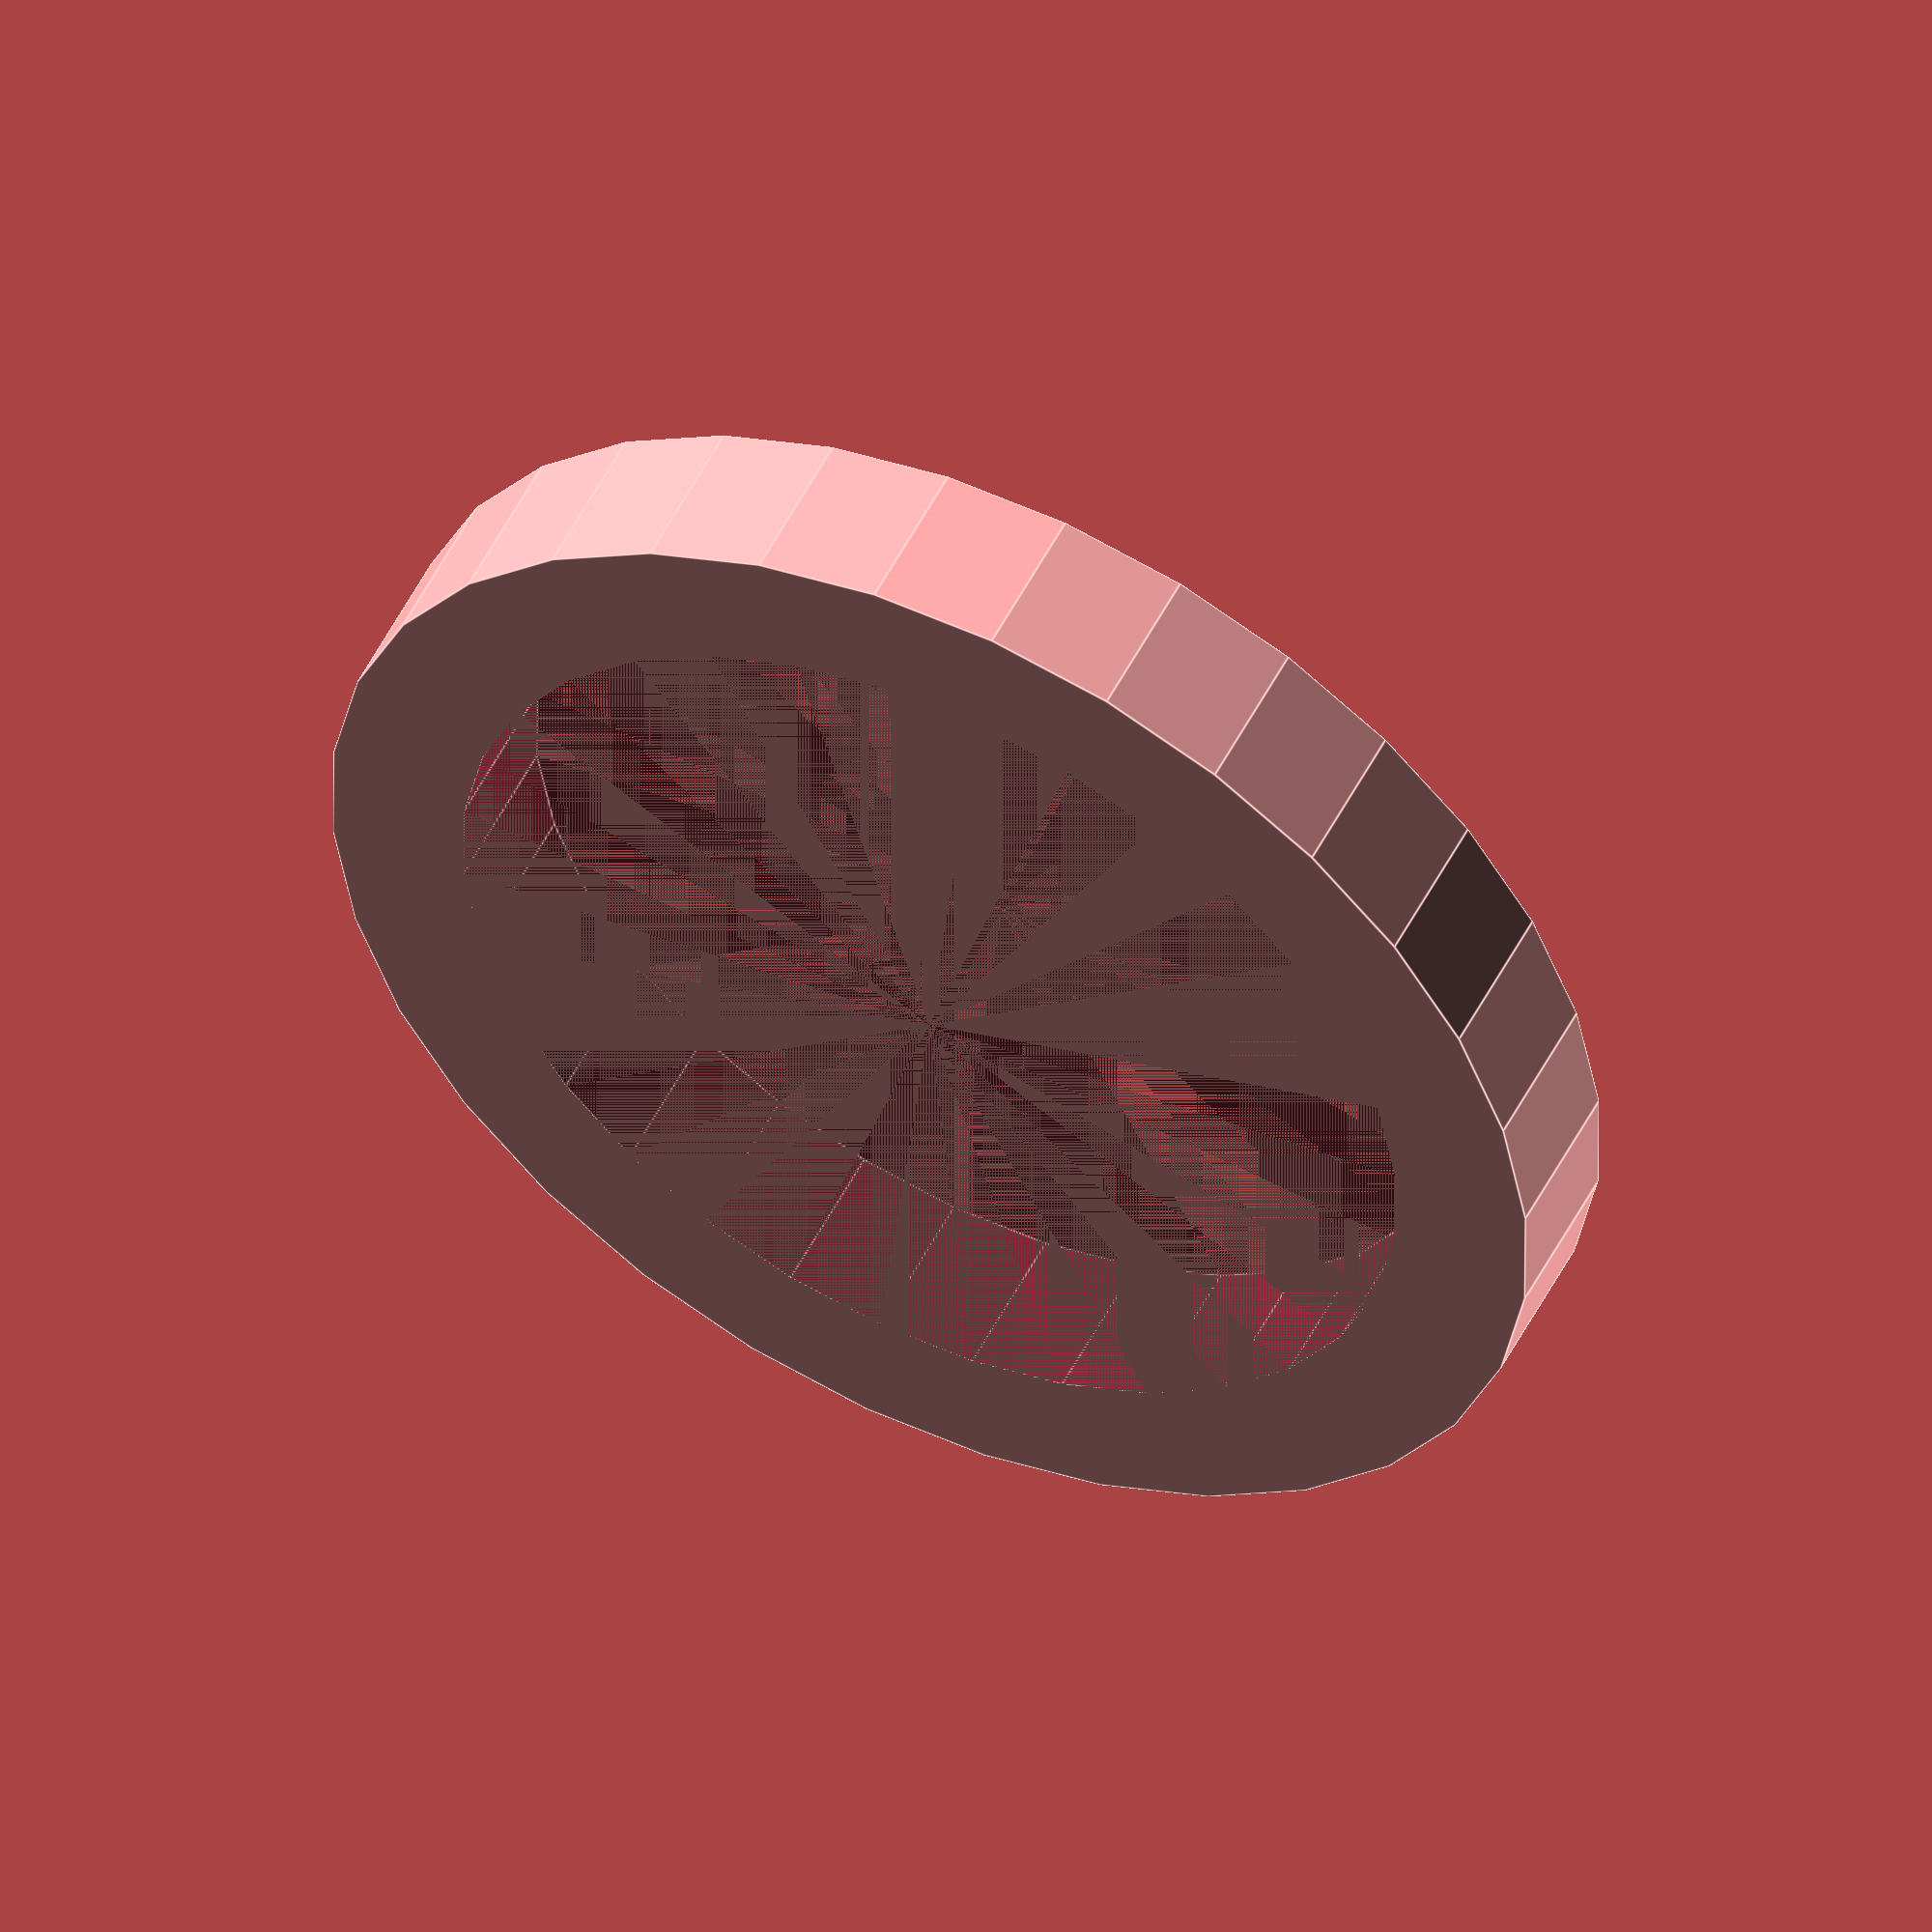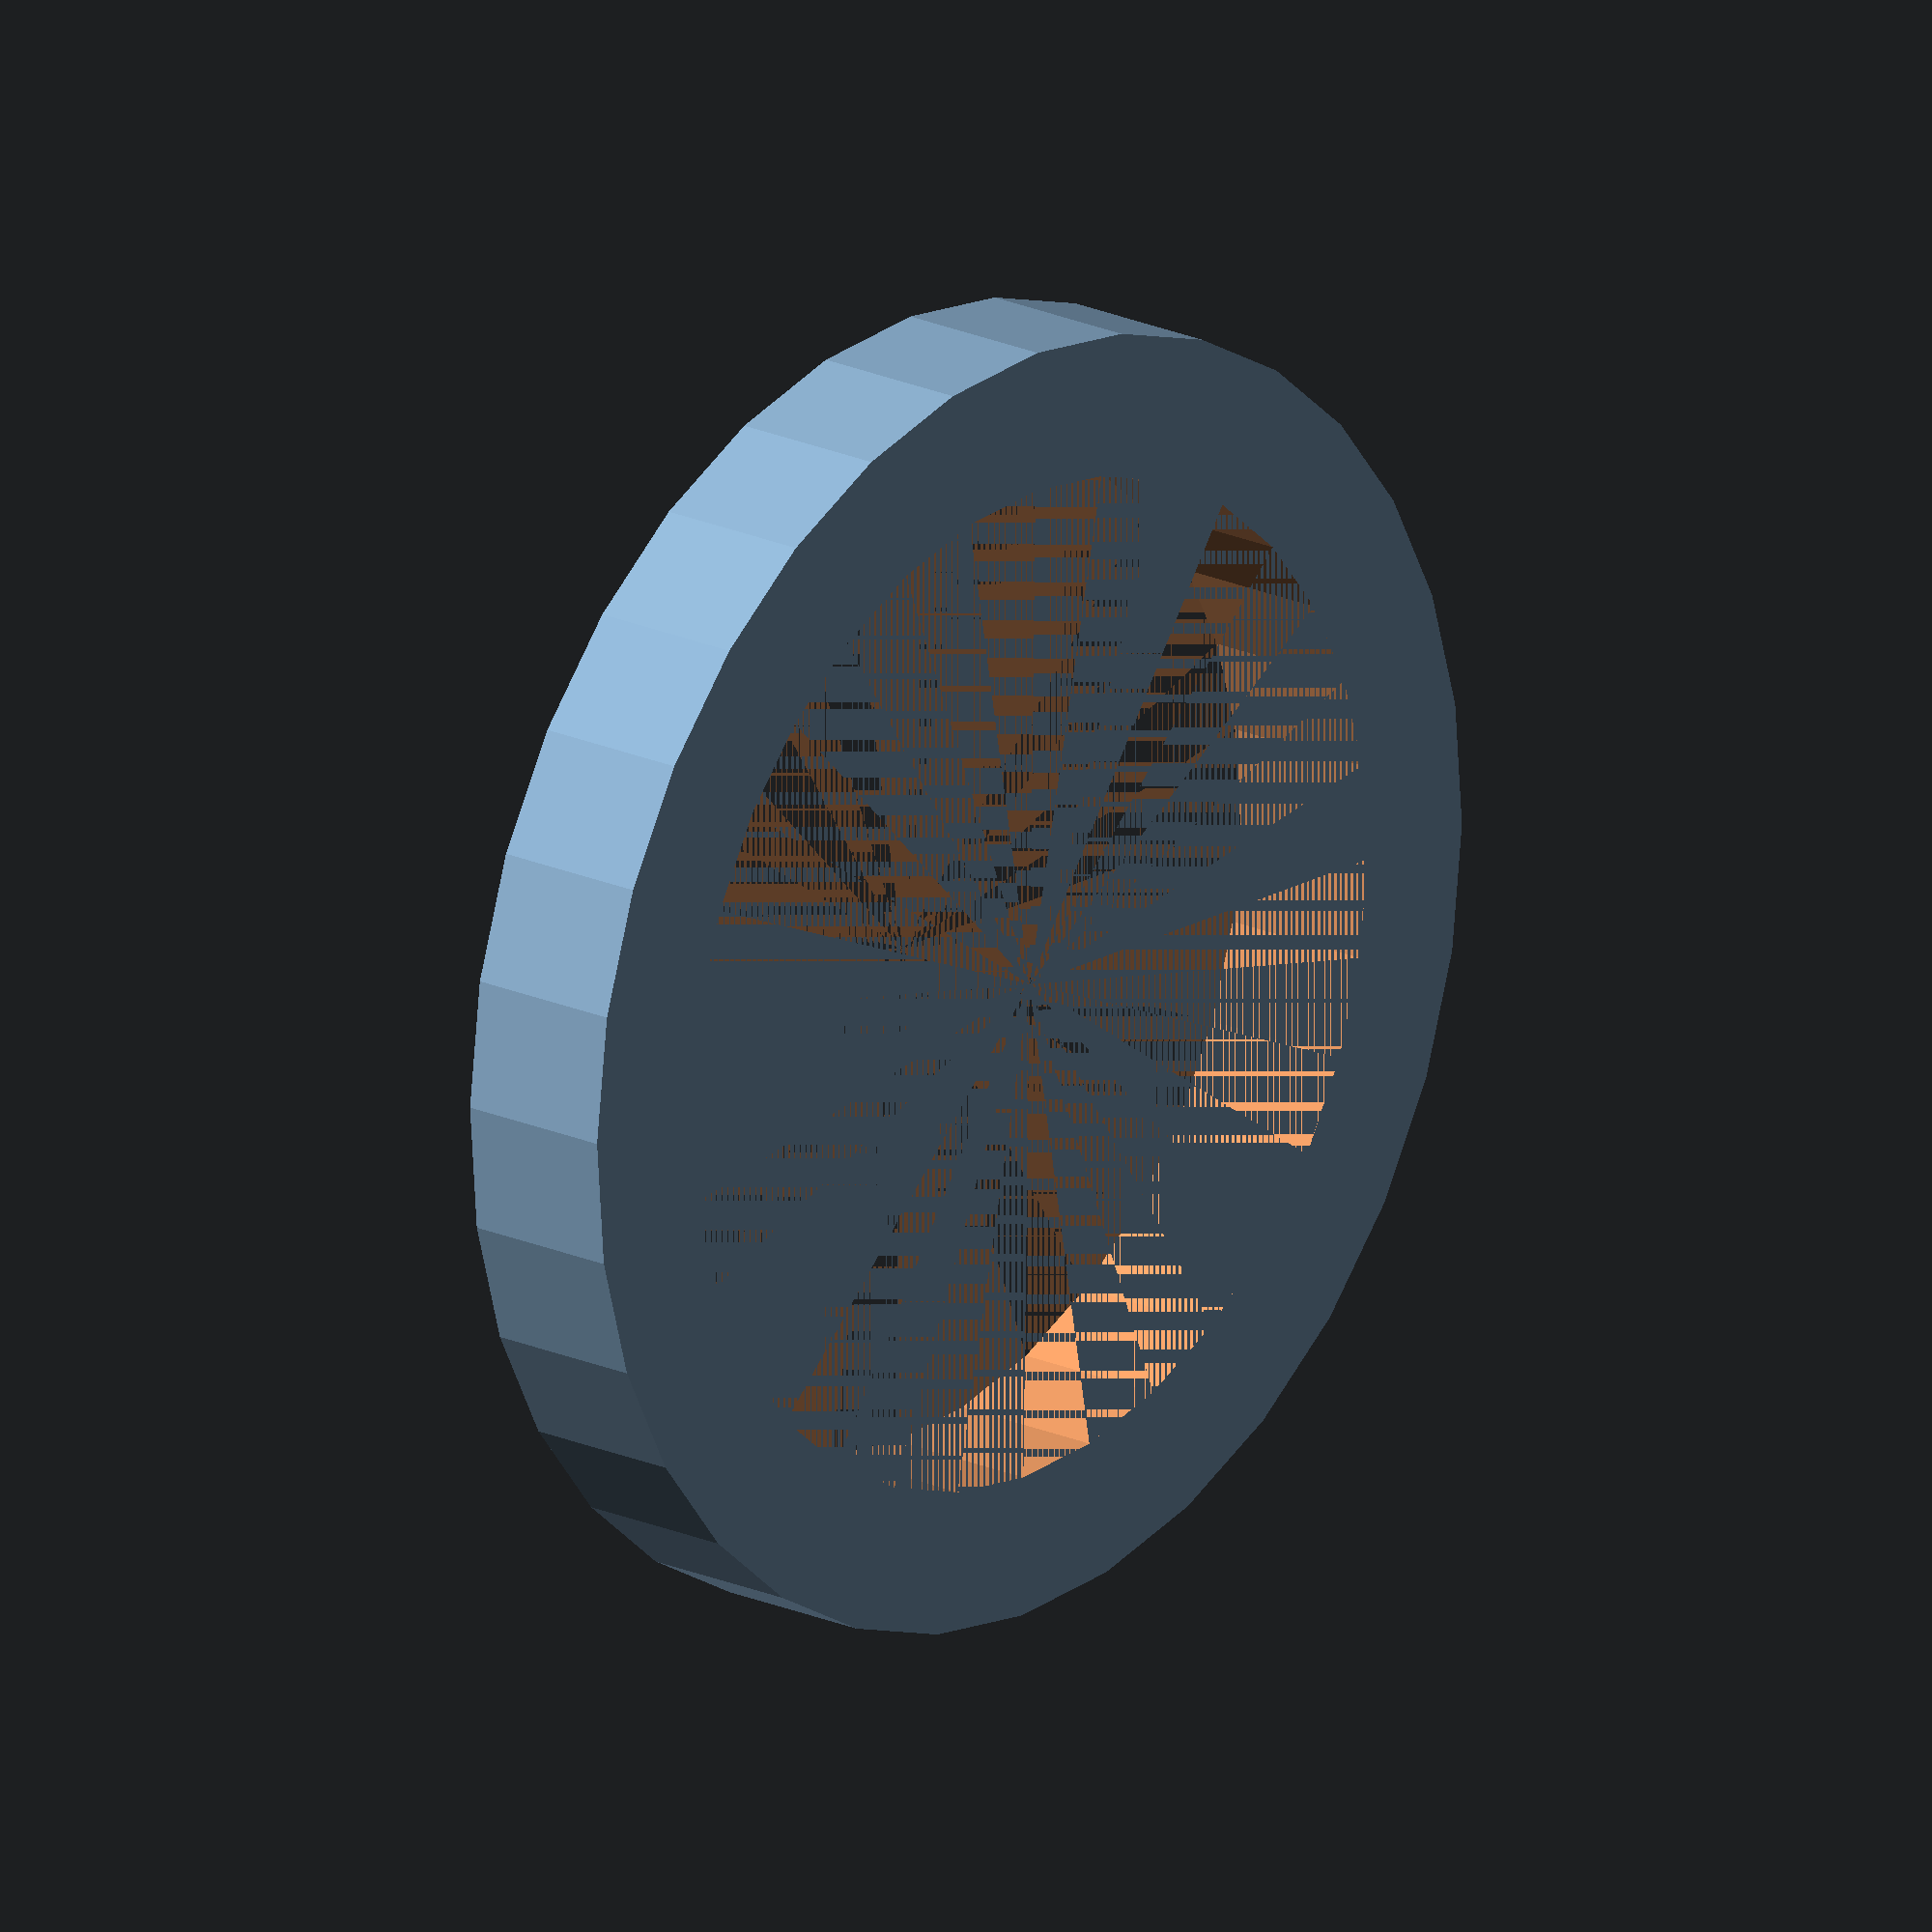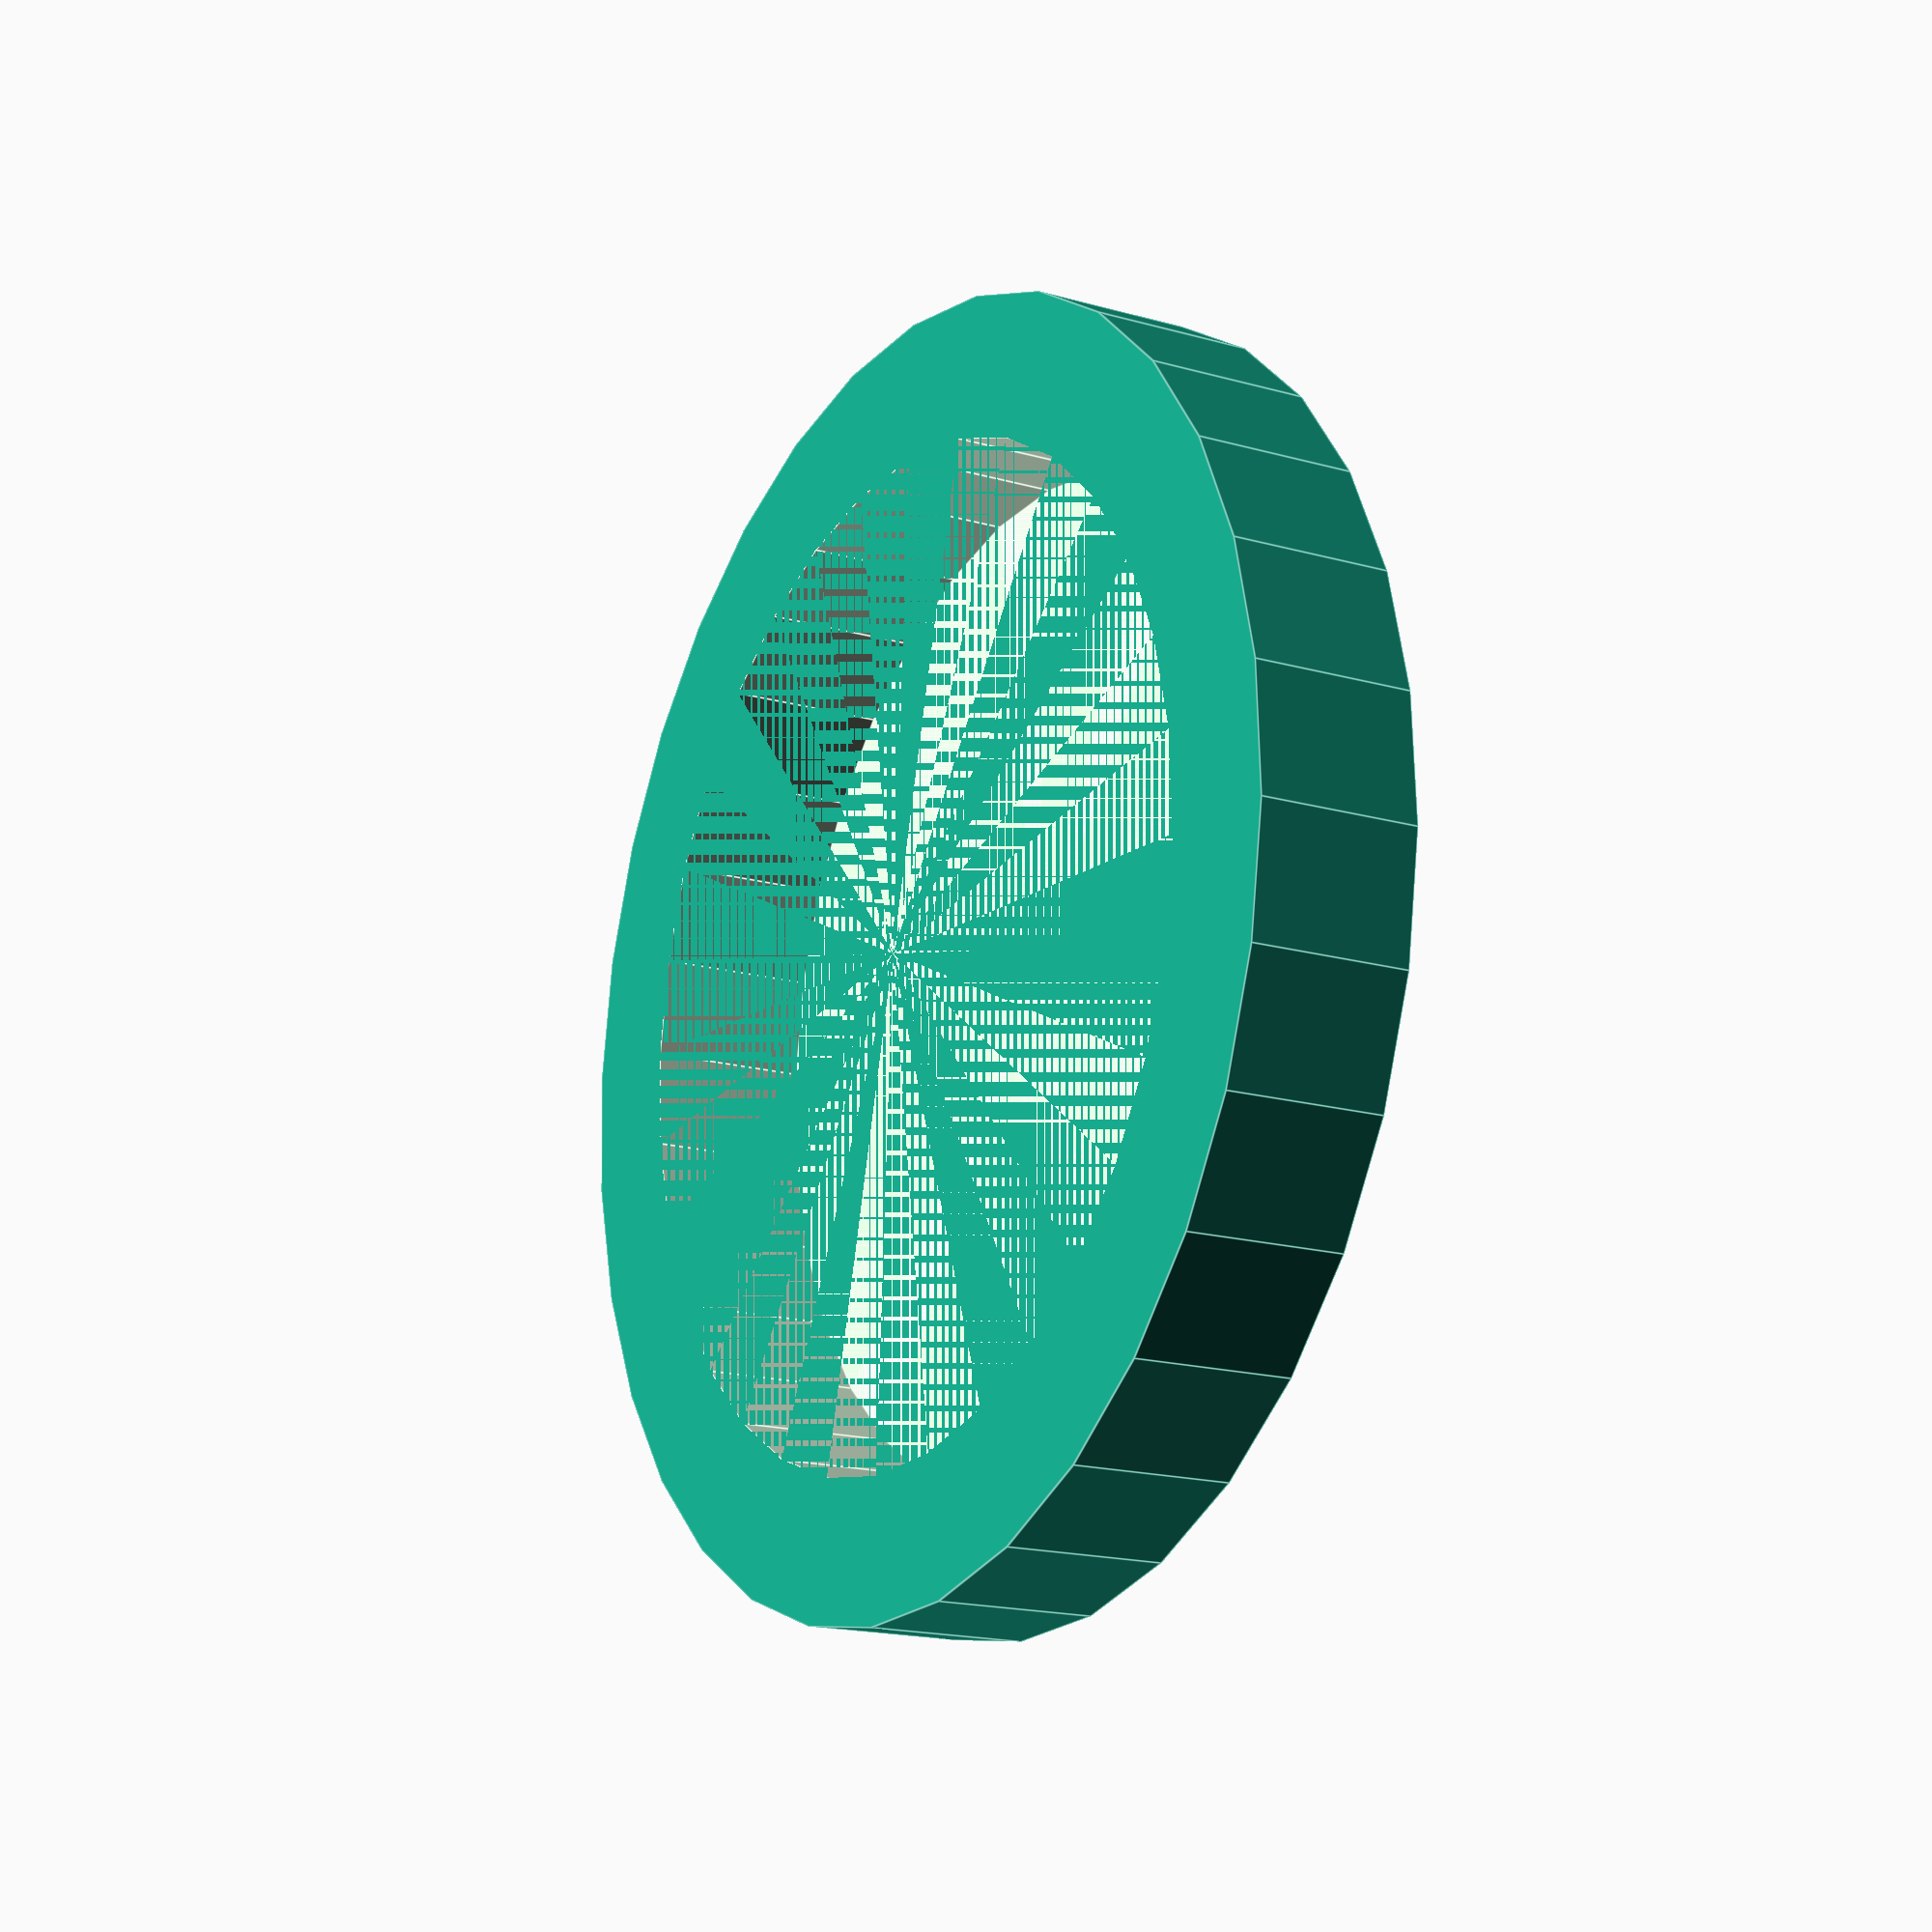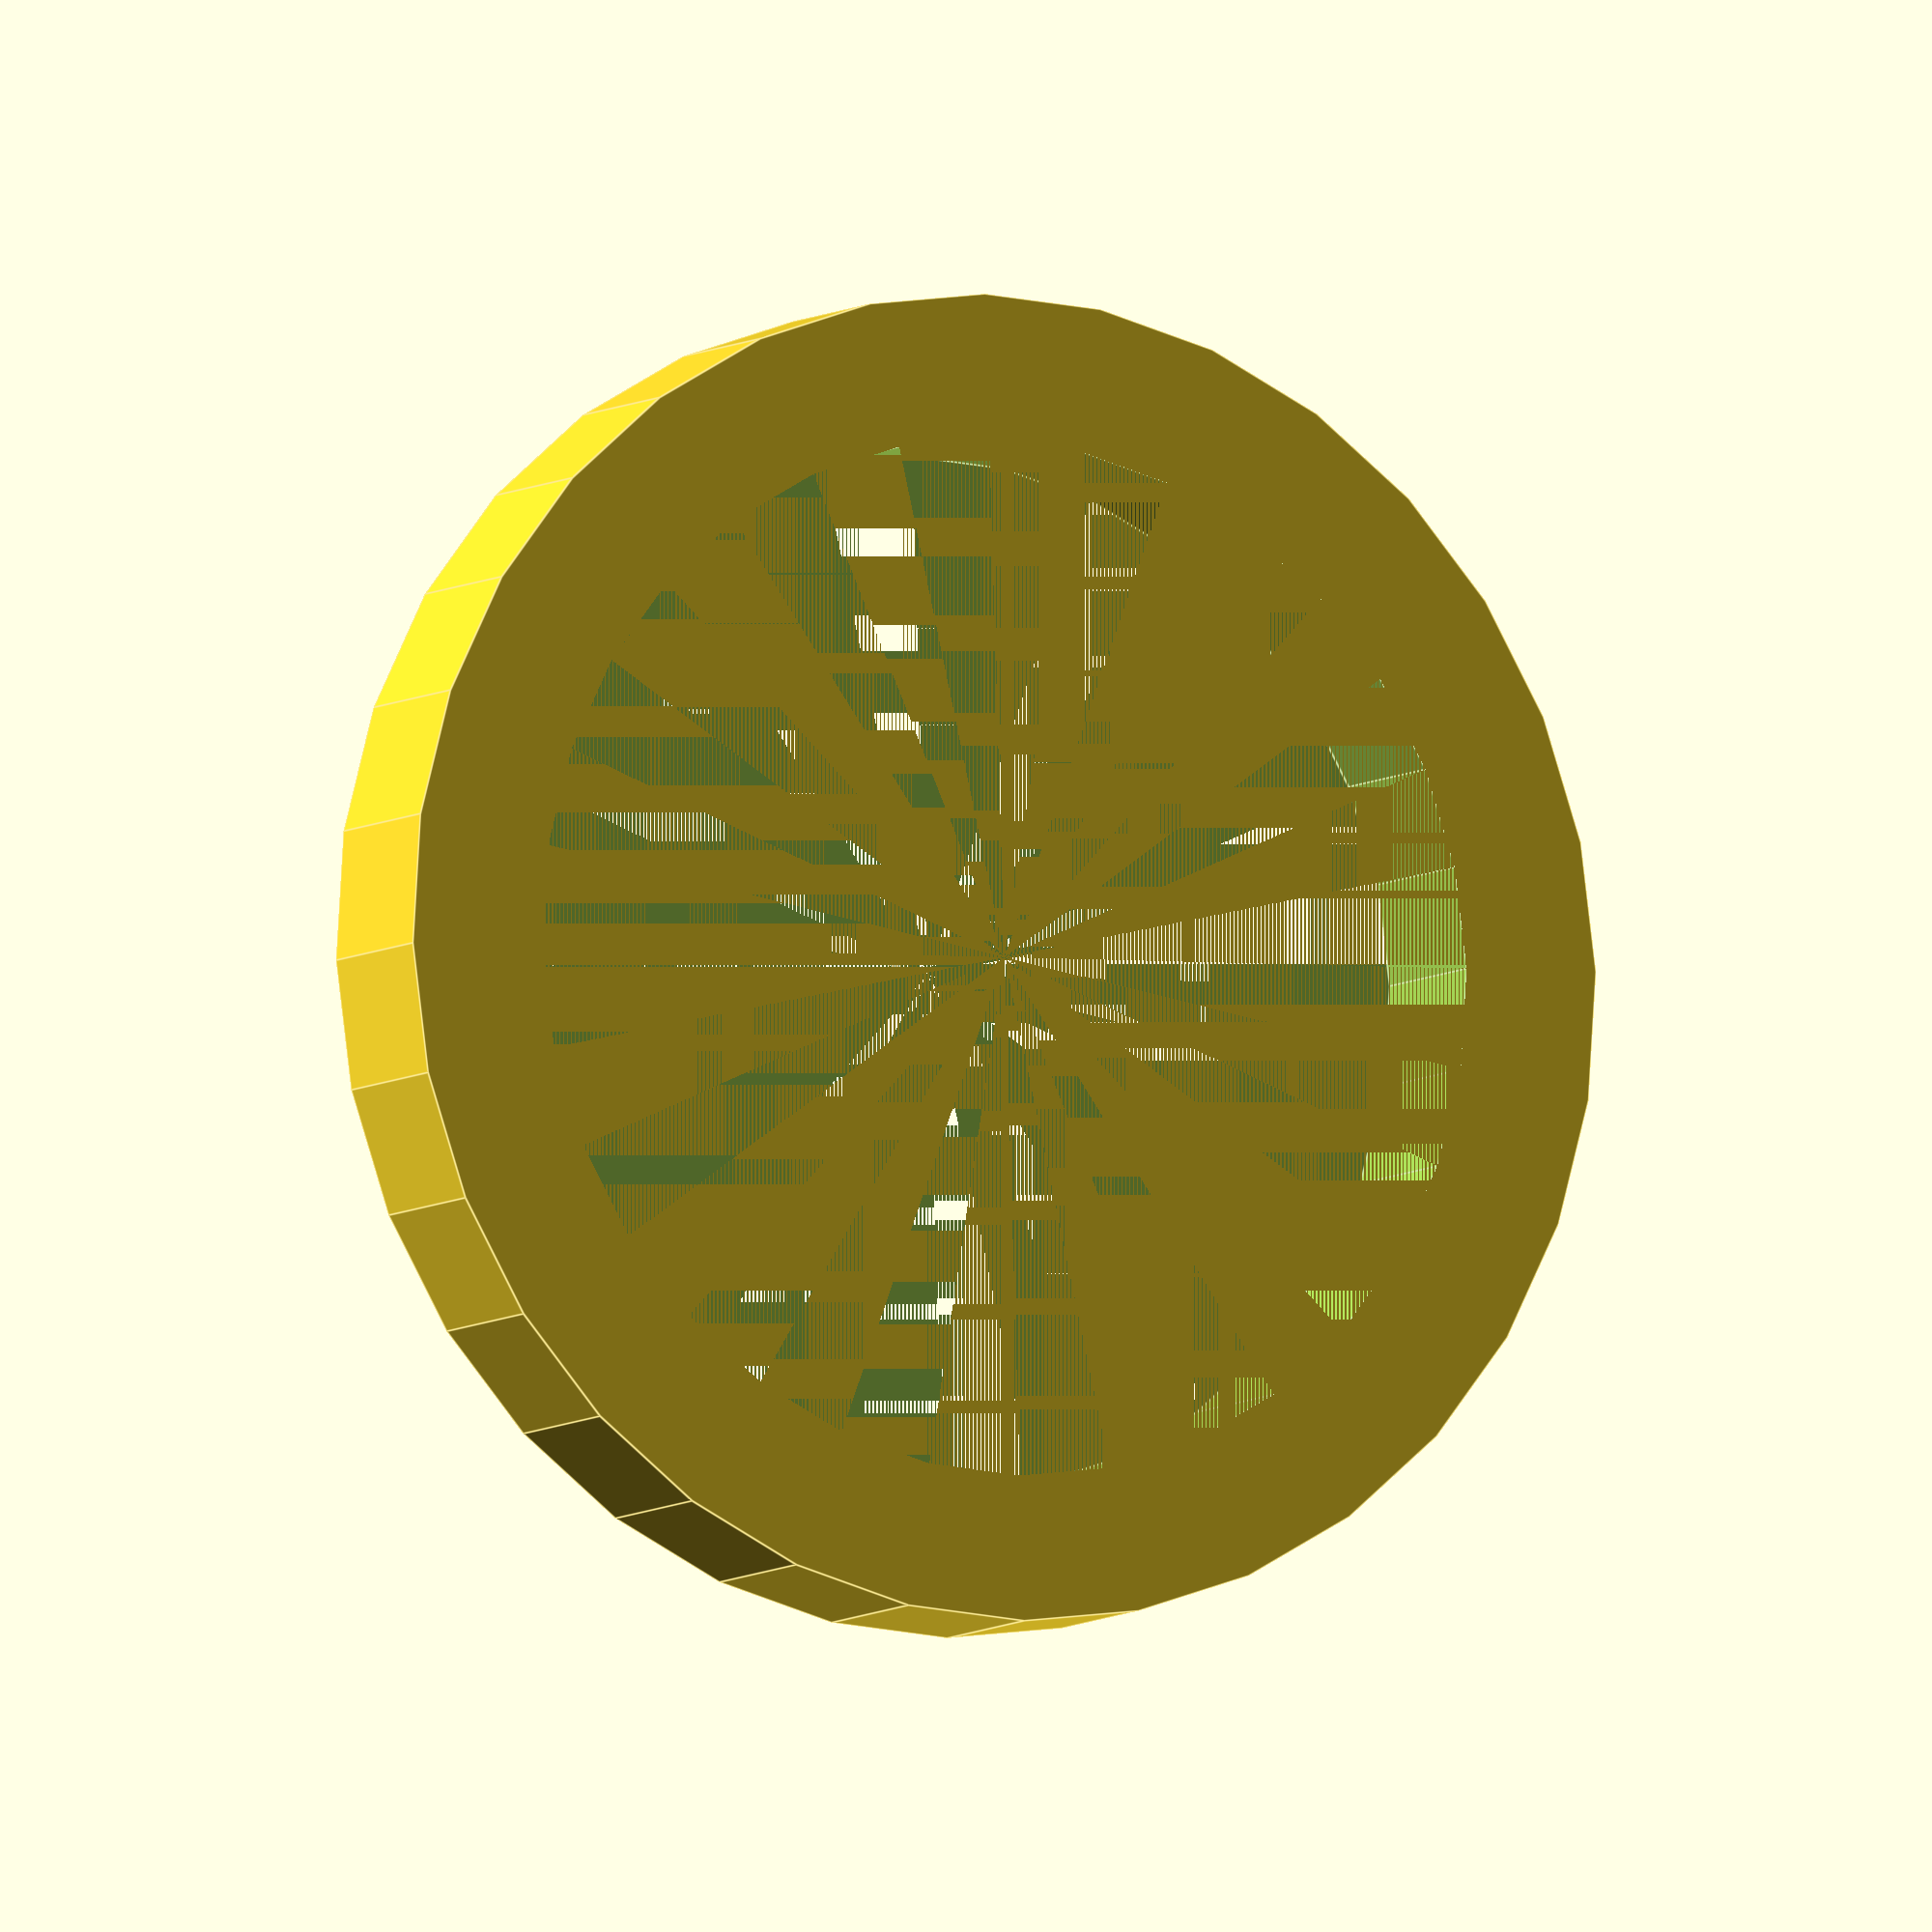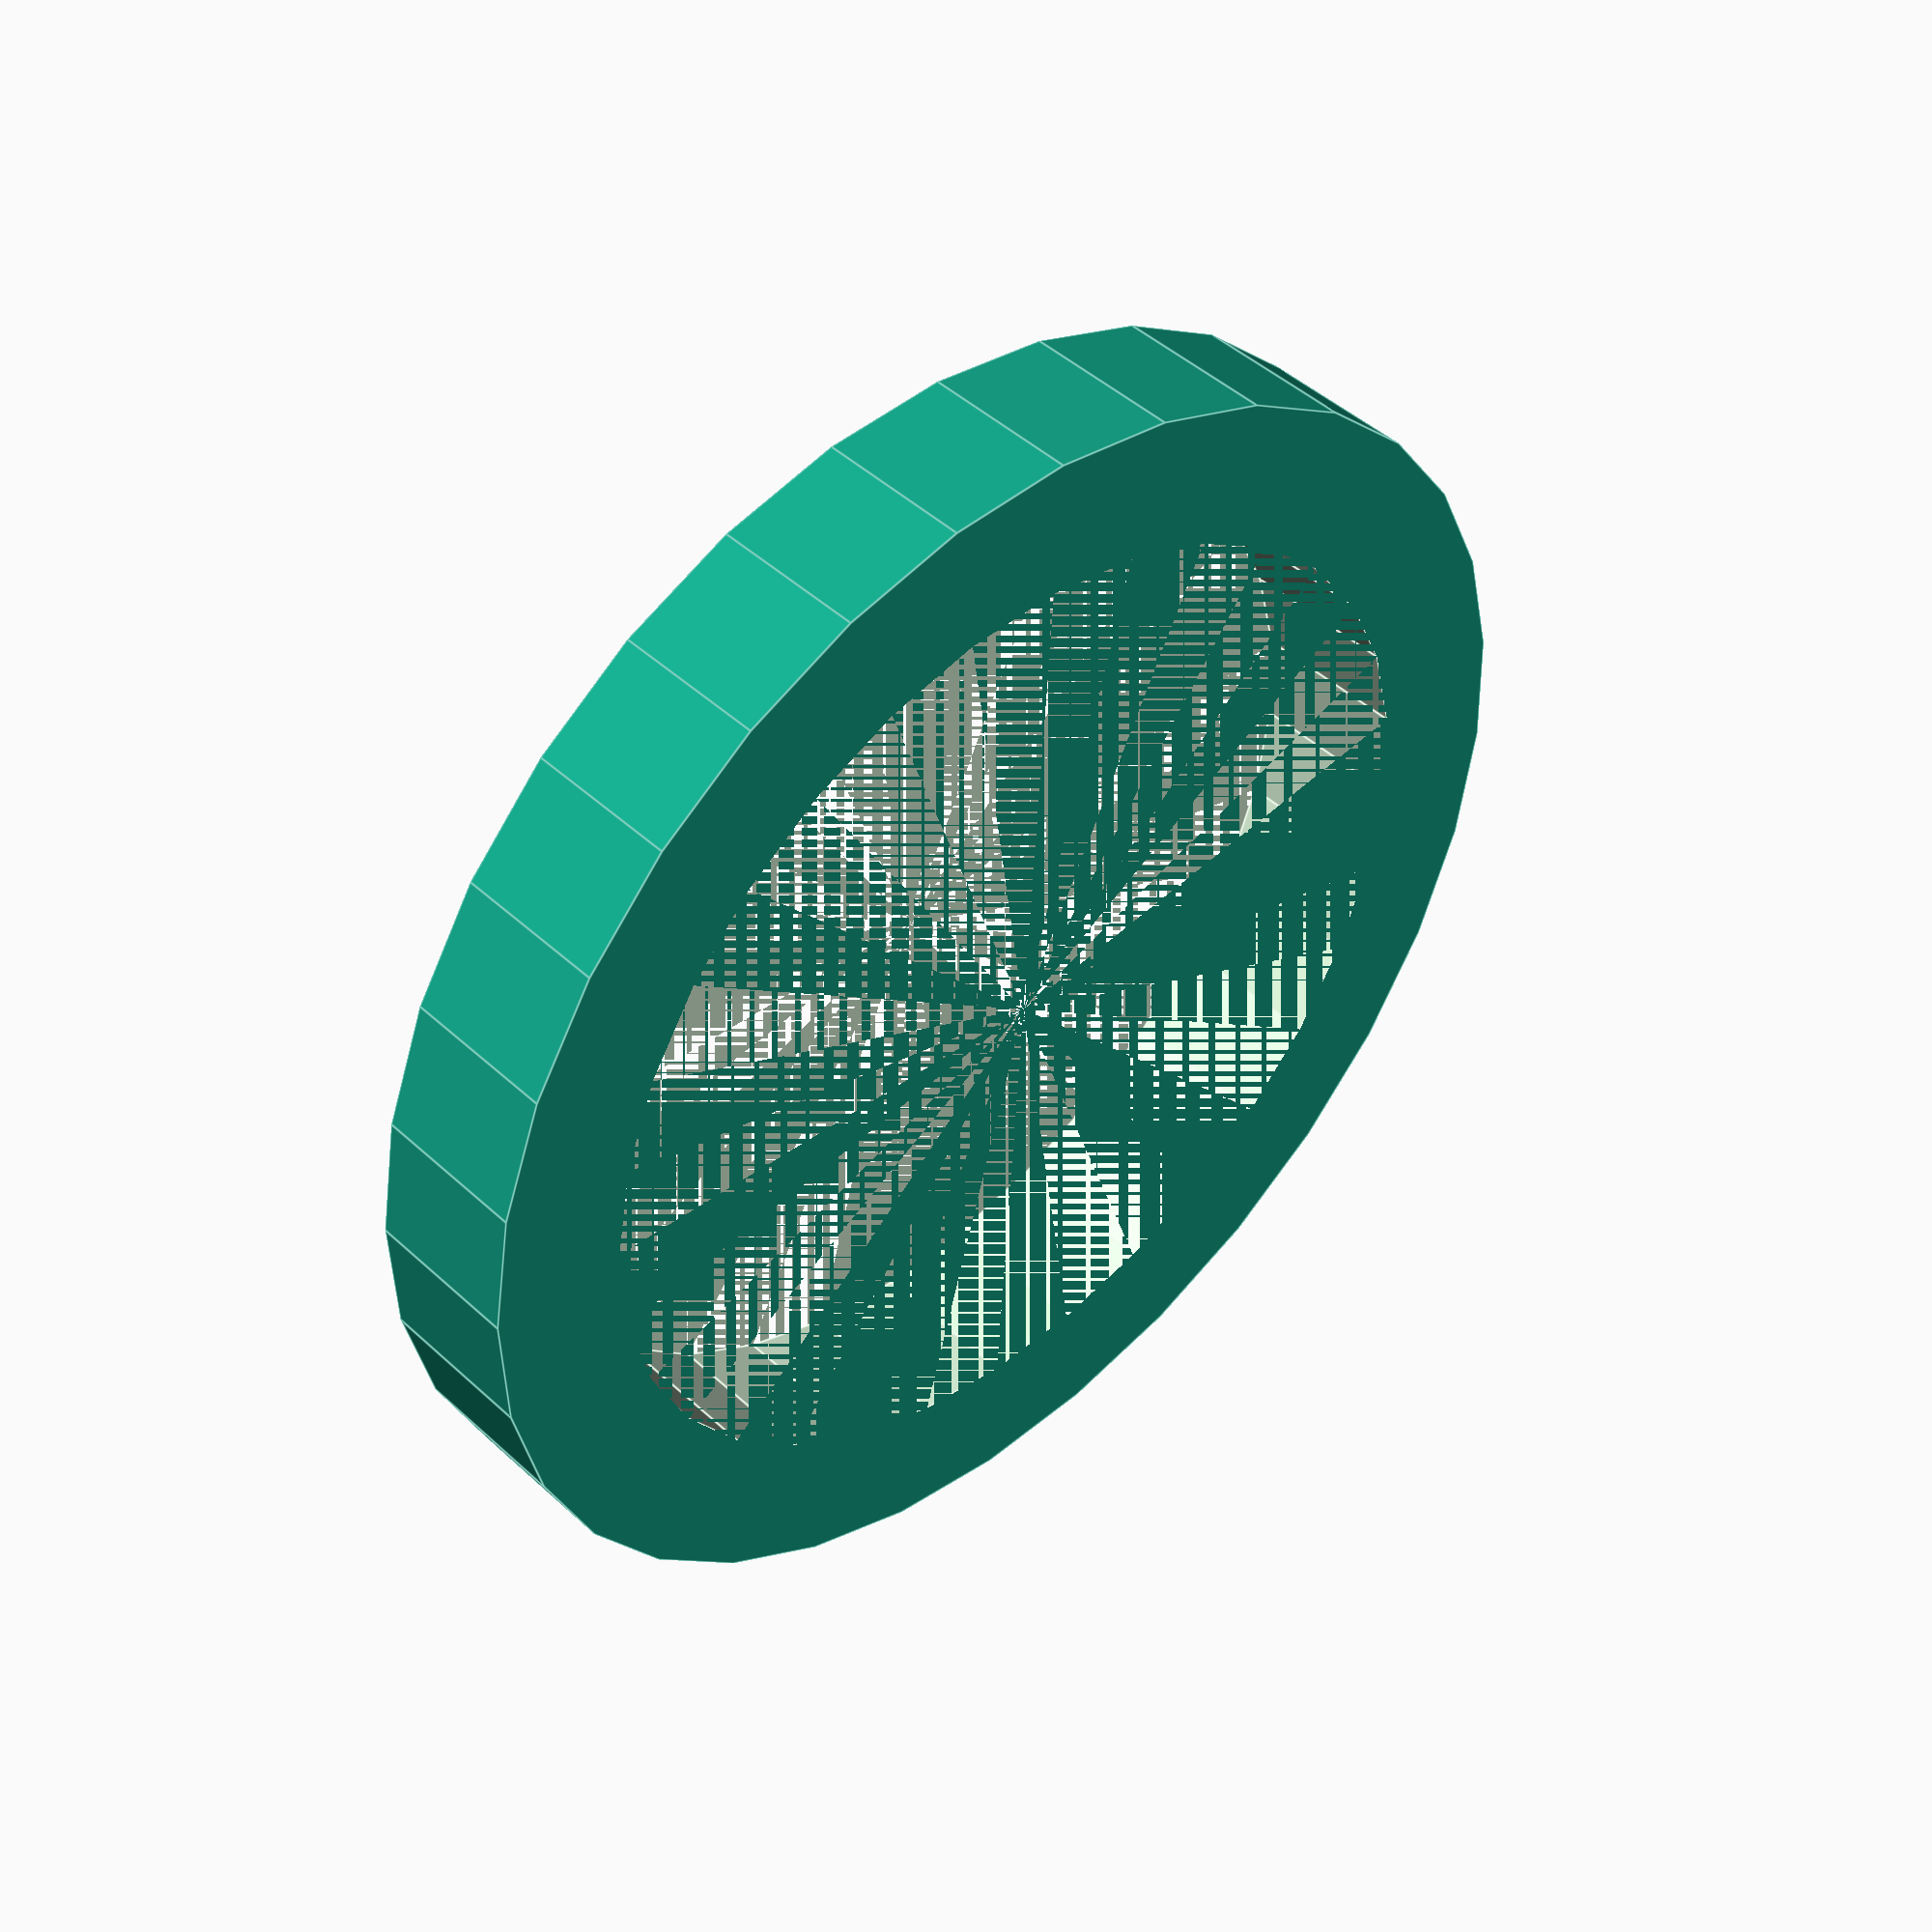
<openscad>
$fn = $preview ? 32 : 64;

tykkelse = 2;
indre_dim = 12.5;
ytre_dim = 16;

difference() {
    cylinder(h=2, d=ytre_dim);
    cylinder(h=2, d=indre_dim);
}
</openscad>
<views>
elev=128.0 azim=174.0 roll=333.8 proj=o view=edges
elev=340.3 azim=102.3 roll=310.4 proj=o view=wireframe
elev=197.3 azim=300.6 roll=299.8 proj=p view=edges
elev=6.8 azim=249.4 roll=152.5 proj=o view=edges
elev=315.2 azim=48.6 roll=317.0 proj=p view=edges
</views>
